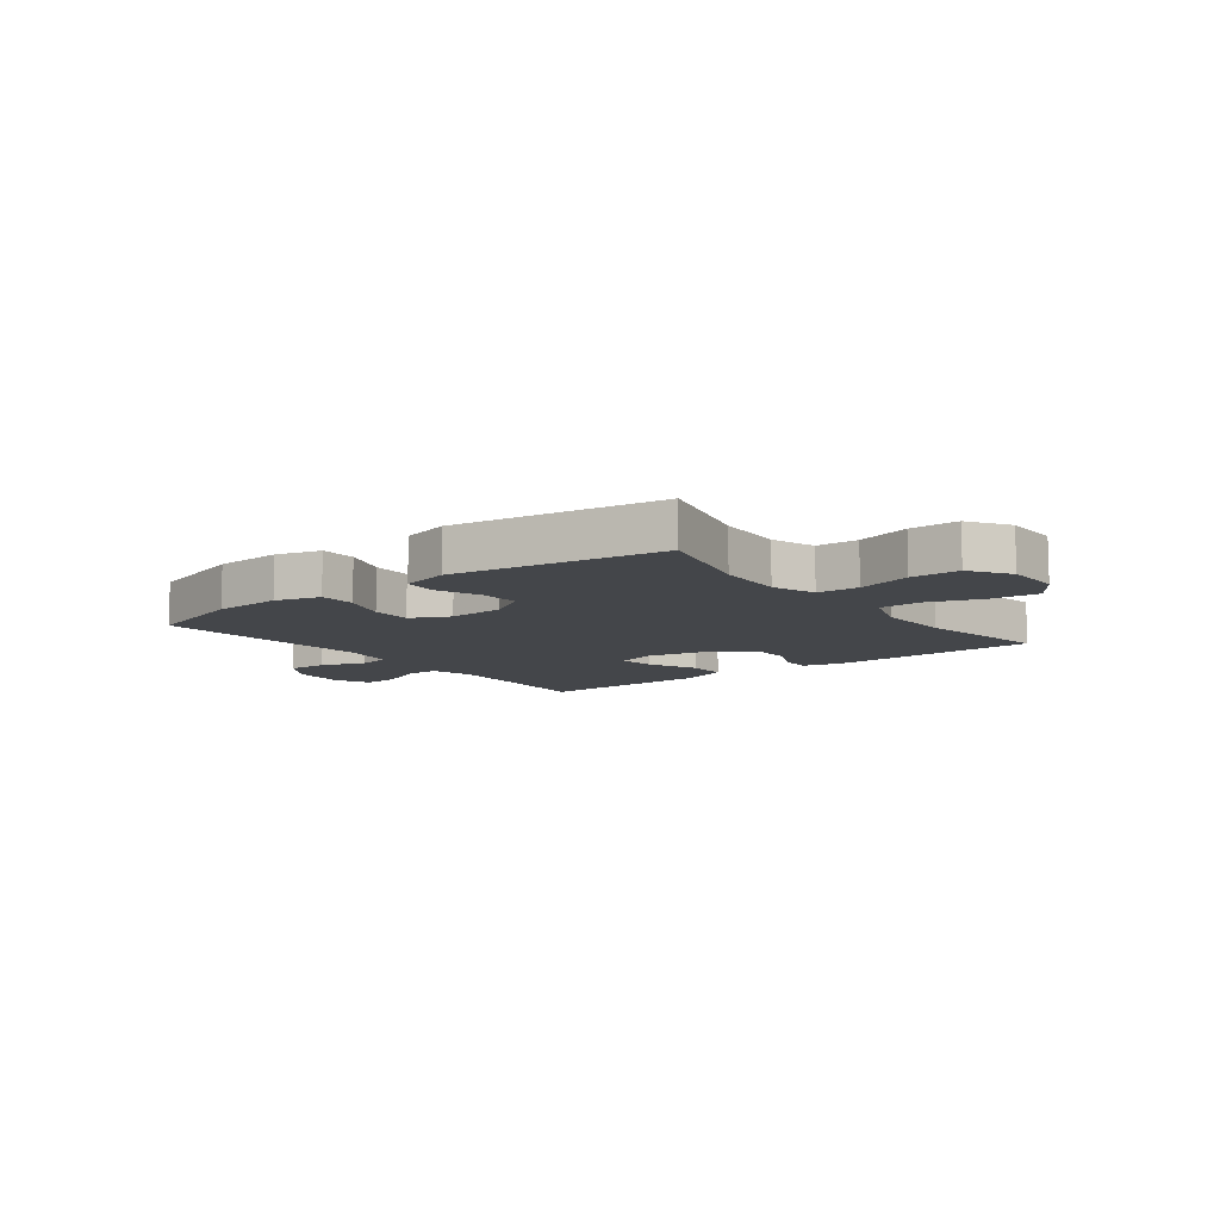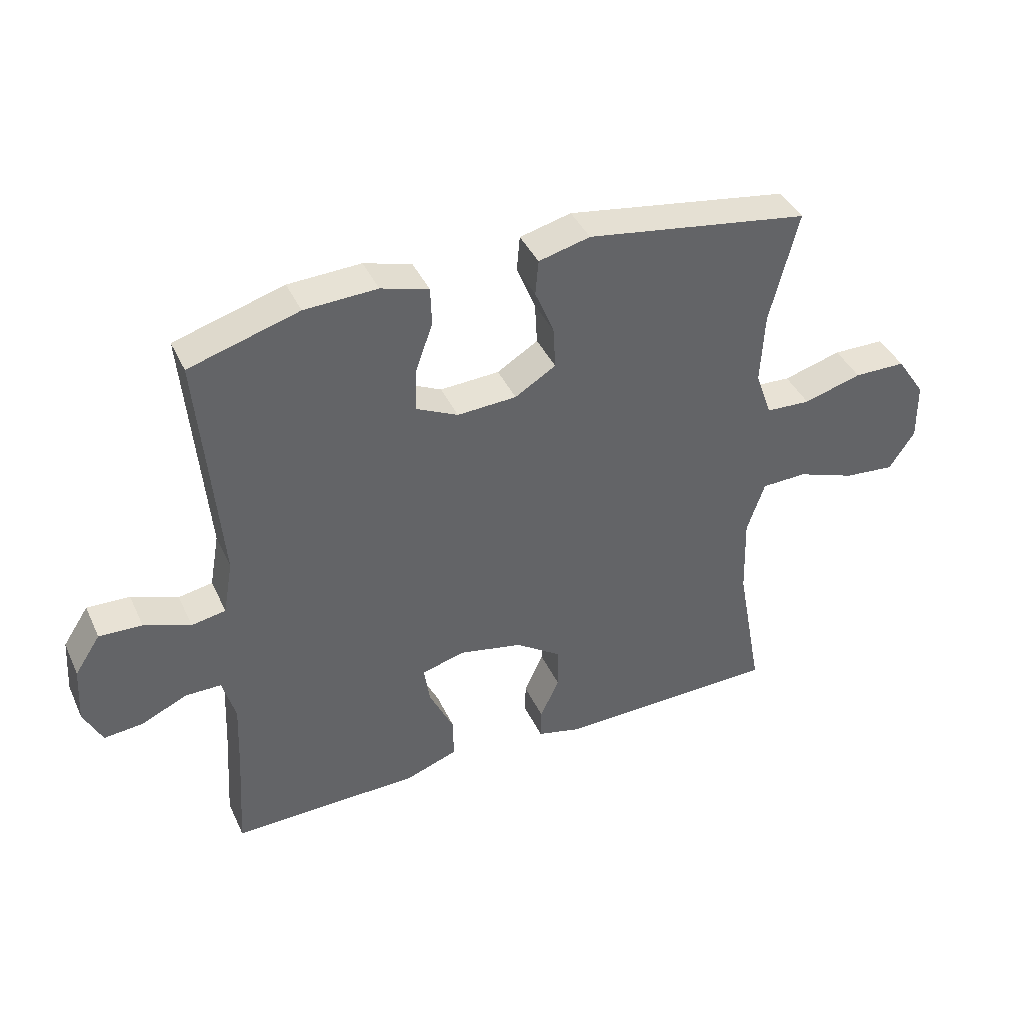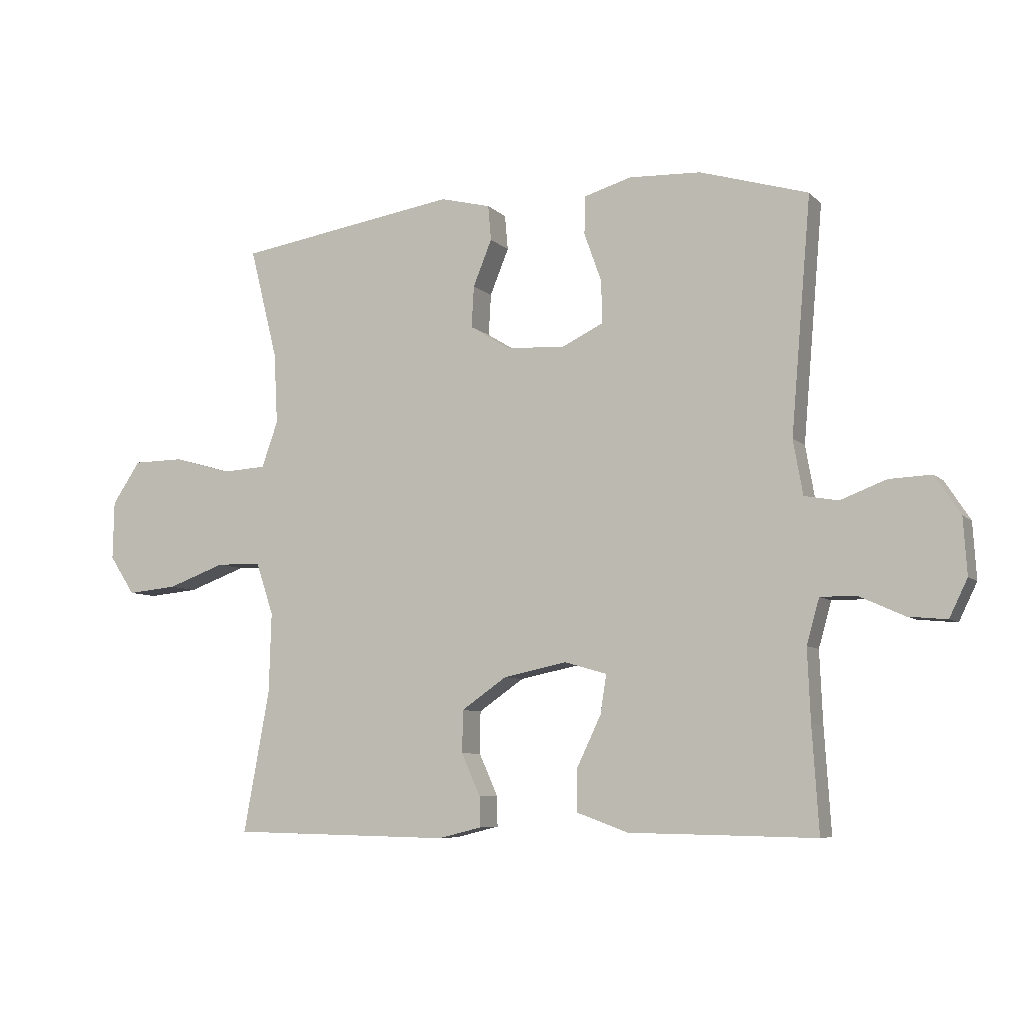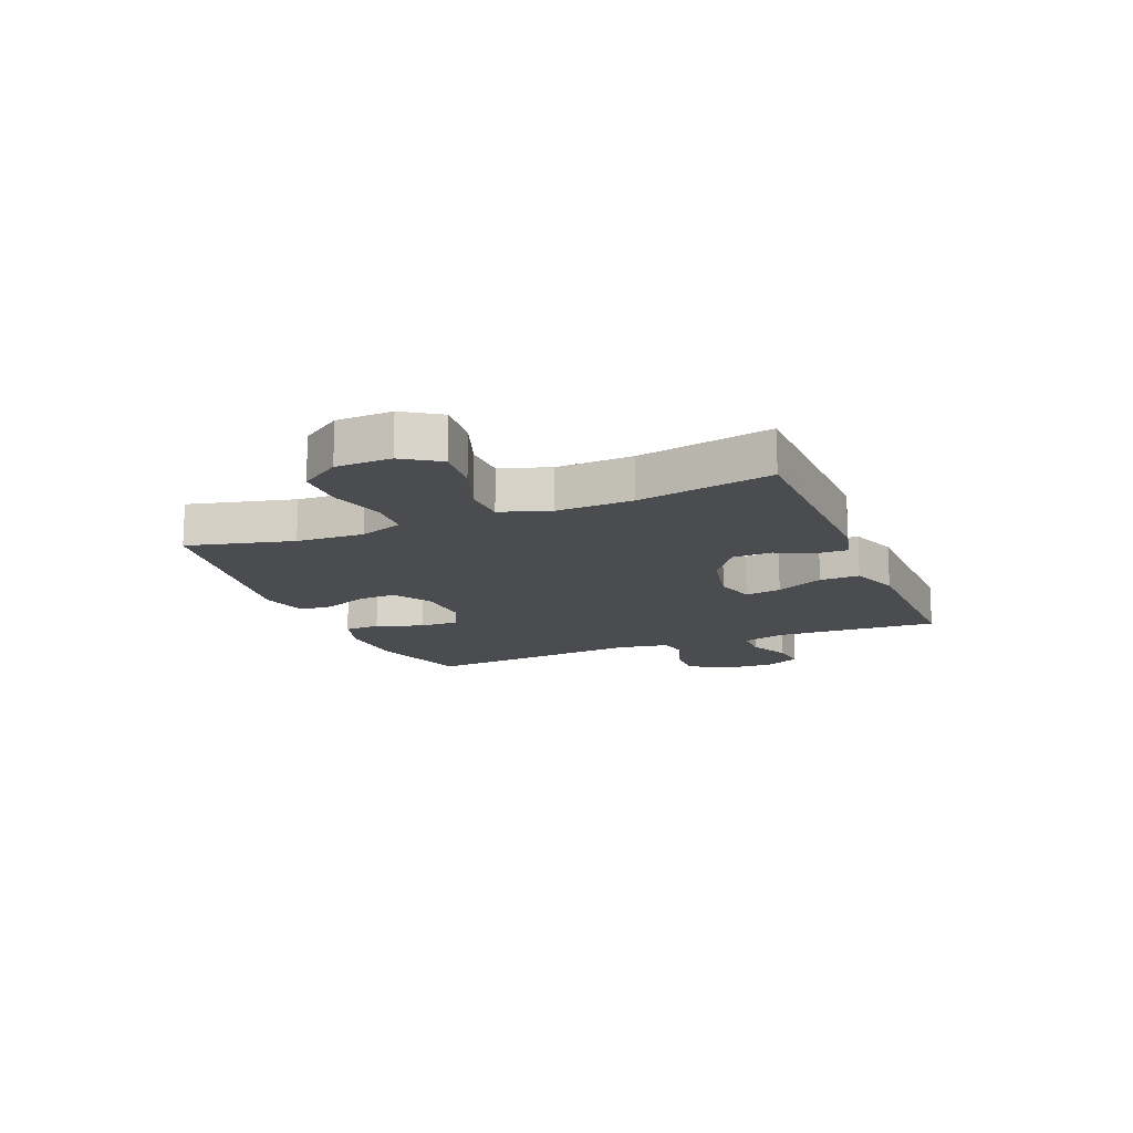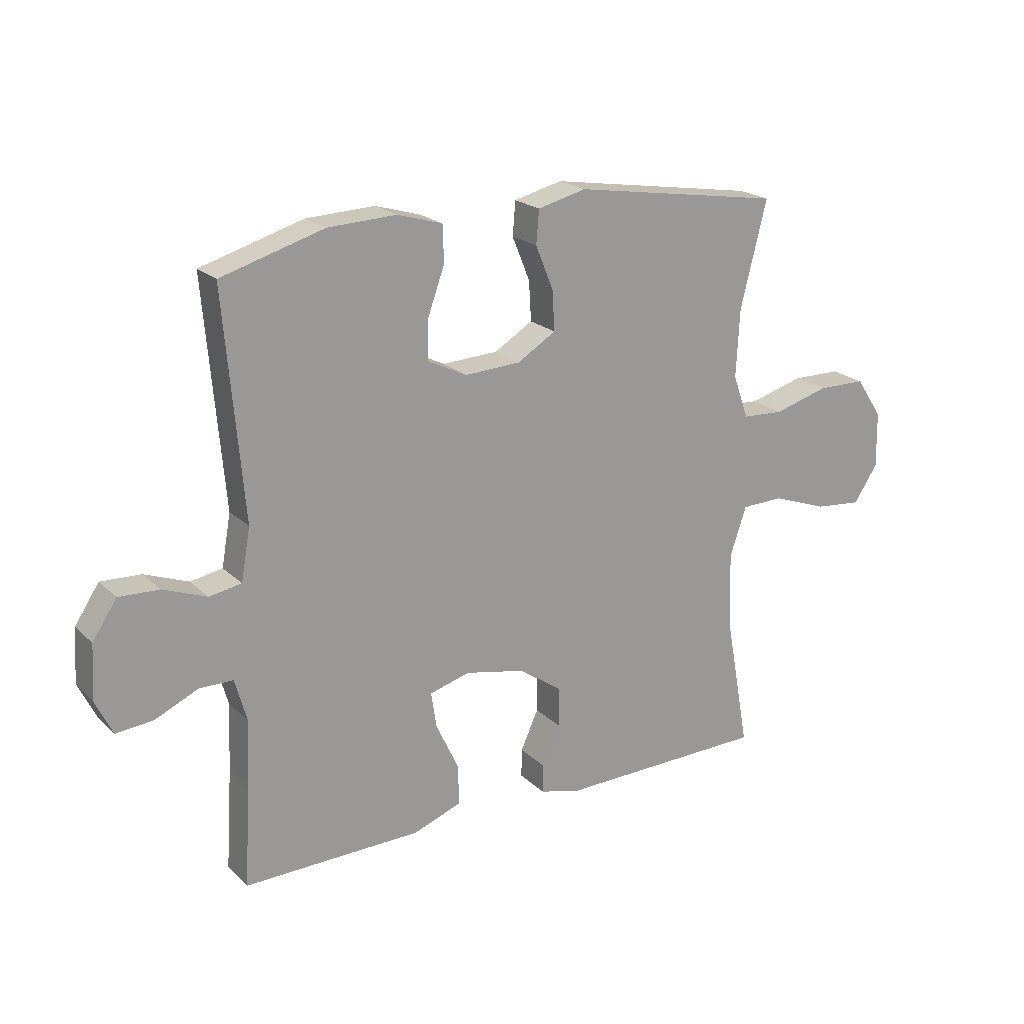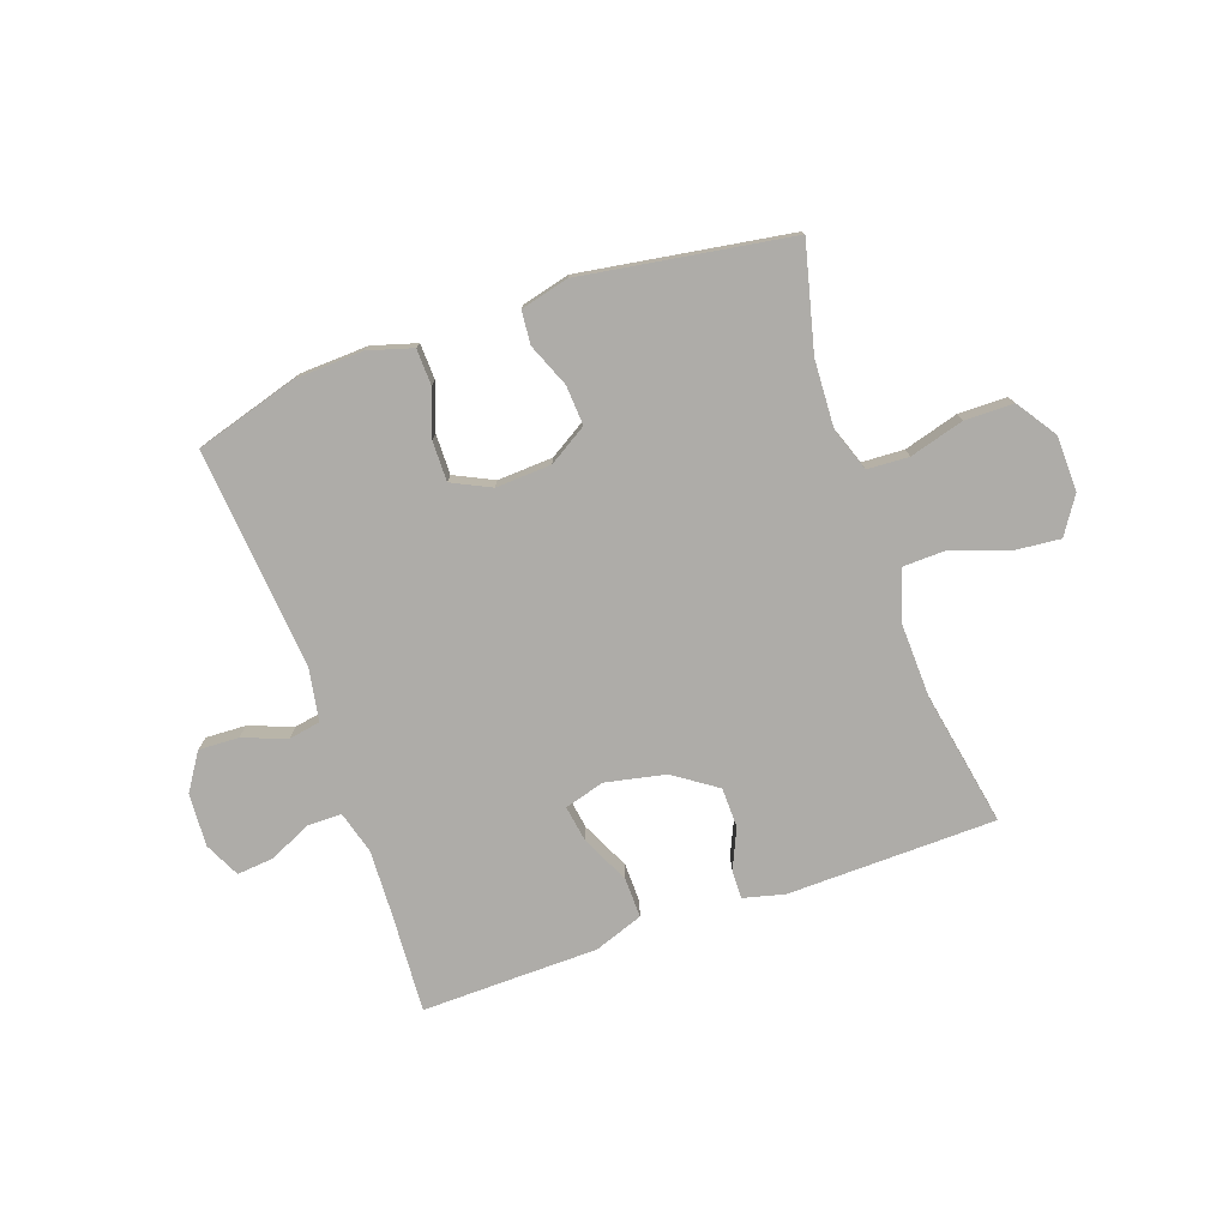
<metadata>
{"format":"obj","ext":"obj","renderer":"f3d","projection":"perspective","resolution":1024,"background":"white","views":[{"elev":-9.8,"azim":37.5,"up":"+Y"},{"elev":40.9,"azim":-23.4,"up":"+Z"},{"elev":-7.0,"azim":-156.6,"up":"+Z"},{"elev":-15.0,"azim":112.4,"up":"+Y"},{"elev":20.8,"azim":-31.8,"up":"+Z"},{"elev":-76.8,"azim":19.4,"up":"+Y"}]}
</metadata>
<code>
v -0.5 0.07 -0.5
v -0.489 0.07 -0.328
v -0.484 0.07 -0.21
v -0.505 0.07 -0.135
v -0.564 0.07 -0.135
v -0.639 0.07 -0.169
v -0.703 0.07 -0.175
v -0.733 0.07 -0.113
v -0.727 0.07 -0.02
v -0.685 0.07 0.044
v -0.615 0.07 0.041
v -0.539 0.07 0.012
v -0.483 0.07 0.022
v -0.467 0.07 0.112
v -0.5 0.07 0.5
v -0.321 0.07 0.553
v -0.202 0.07 0.558
v -0.124 0.07 0.535
v -0.122 0.07 0.472
v -0.151 0.07 0.391
v -0.152 0.07 0.321
v -0.084 0.07 0.288
v 0.013 0.07 0.293
v 0.08 0.07 0.334
v 0.076 0.07 0.403
v 0.045 0.07 0.479
v 0.05 0.07 0.537
v 0.134 0.07 0.558
v 0.5 0.07 0.5
v 0.454 0.07 0.316
v 0.448 0.07 0.198
v 0.475 0.07 0.122
v 0.548 0.07 0.118
v 0.643 0.07 0.145
v 0.728 0.07 0.144
v 0.775 0.07 0.074
v 0.777 0.07 -0.023
v 0.735 0.07 -0.087
v 0.652 0.07 -0.079
v 0.556 0.07 -0.044
v 0.482 0.07 -0.046
v 0.453 0.07 -0.132
v 0.457 0.07 -0.265
v 0.5 0.07 -0.5
v 0.135 0.07 -0.507
v 0.063 0.07 -0.489
v 0.064 0.07 -0.439
v 0.095 0.07 -0.37
v 0.094 0.07 -0.3
v 0.019 0.07 -0.248
v -0.086 0.07 -0.226
v -0.156 0.07 -0.246
v -0.146 0.07 -0.31
v -0.106 0.07 -0.394
v -0.105 0.07 -0.464
v -0.191 0.07 -0.495
v -0.328 0.07 -0.497
v -0.5 0 -0.5
v -0.489 0 -0.328
v -0.484 0 -0.21
v -0.505 0 -0.135
v -0.564 0 -0.135
v -0.639 0 -0.169
v -0.703 0 -0.175
v -0.733 0 -0.113
v -0.727 0 -0.02
v -0.685 0 0.044
v -0.615 0 0.041
v -0.539 0 0.012
v -0.483 0 0.022
v -0.467 0 0.112
v -0.5 0 0.5
v -0.321 0 0.553
v -0.202 0 0.558
v -0.124 0 0.535
v -0.122 0 0.472
v -0.151 0 0.391
v -0.152 0 0.321
v -0.084 0 0.288
v 0.013 0 0.293
v 0.08 0 0.334
v 0.076 0 0.403
v 0.045 0 0.479
v 0.05 0 0.537
v 0.134 0 0.558
v 0.5 0 0.5
v 0.454 0 0.316
v 0.448 0 0.198
v 0.475 0 0.122
v 0.548 0 0.118
v 0.643 0 0.145
v 0.728 0 0.144
v 0.775 0 0.074
v 0.777 0 -0.023
v 0.735 0 -0.087
v 0.652 0 -0.079
v 0.556 0 -0.044
v 0.482 0 -0.046
v 0.453 0 -0.132
v 0.457 0 -0.265
v 0.5 0 -0.5
v 0.135 0 -0.507
v 0.063 0 -0.489
v 0.064 0 -0.439
v 0.095 0 -0.37
v 0.094 0 -0.3
v 0.019 0 -0.248
v -0.086 0 -0.226
v -0.156 0 -0.246
v -0.146 0 -0.31
v -0.106 0 -0.394
v -0.105 0 -0.464
v -0.191 0 -0.495
v -0.328 0 -0.497
f 54 55 56 57
f 53 54 57 1
f 52 53 1 2
f 51 52 2 3
f 45 46 47 48
f 43 44 45 48
f 42 43 48 49
f 41 42 49 50
f 37 38 39 40
f 37 40 41
f 36 37 41
f 33 34 35 36
f 32 33 36 41
f 31 32 41 50
f 27 28 29 30
f 25 26 27 30
f 24 25 30 31
f 23 24 31 50
f 17 18 19 20
f 17 20 21
f 14 15 16 17
f 13 14 17 21
f 9 10 11 12
f 7 8 9 12
f 5 6 7 12
f 4 5 12 13
f 51 3 4 13
f 22 23 50 51
f 13 21 22 51
f 114 113 112 111
f 58 114 111 110
f 59 58 110 109
f 60 59 109 108
f 105 104 103 102
f 105 102 101 100
f 106 105 100 99
f 107 106 99 98
f 97 96 95 94
f 98 97 94
f 98 94 93
f 93 92 91 90
f 98 93 90 89
f 107 98 89 88
f 87 86 85 84
f 87 84 83 82
f 88 87 82 81
f 107 88 81 80
f 77 76 75 74
f 78 77 74
f 74 73 72 71
f 78 74 71 70
f 69 68 67 66
f 69 66 65 64
f 69 64 63 62
f 70 69 62 61
f 70 61 60 108
f 108 107 80 79
f 108 79 78 70
f 1 58 59 2
f 2 59 60 3
f 3 60 61 4
f 4 61 62 5
f 5 62 63 6
f 6 63 64 7
f 7 64 65 8
f 8 65 66 9
f 9 66 67 10
f 10 67 68 11
f 11 68 69 12
f 12 69 70 13
f 13 70 71 14
f 14 71 72 15
f 15 72 73 16
f 16 73 74 17
f 17 74 75 18
f 18 75 76 19
f 19 76 77 20
f 20 77 78 21
f 21 78 79 22
f 22 79 80 23
f 23 80 81 24
f 24 81 82 25
f 25 82 83 26
f 26 83 84 27
f 27 84 85 28
f 28 85 86 29
f 29 86 87 30
f 30 87 88 31
f 31 88 89 32
f 32 89 90 33
f 33 90 91 34
f 34 91 92 35
f 35 92 93 36
f 36 93 94 37
f 37 94 95 38
f 38 95 96 39
f 39 96 97 40
f 40 97 98 41
f 41 98 99 42
f 42 99 100 43
f 43 100 101 44
f 44 101 102 45
f 45 102 103 46
f 46 103 104 47
f 47 104 105 48
f 48 105 106 49
f 49 106 107 50
f 50 107 108 51
f 51 108 109 52
f 52 109 110 53
f 53 110 111 54
f 54 111 112 55
f 55 112 113 56
f 56 113 114 57
f 57 114 58 1

</code>
